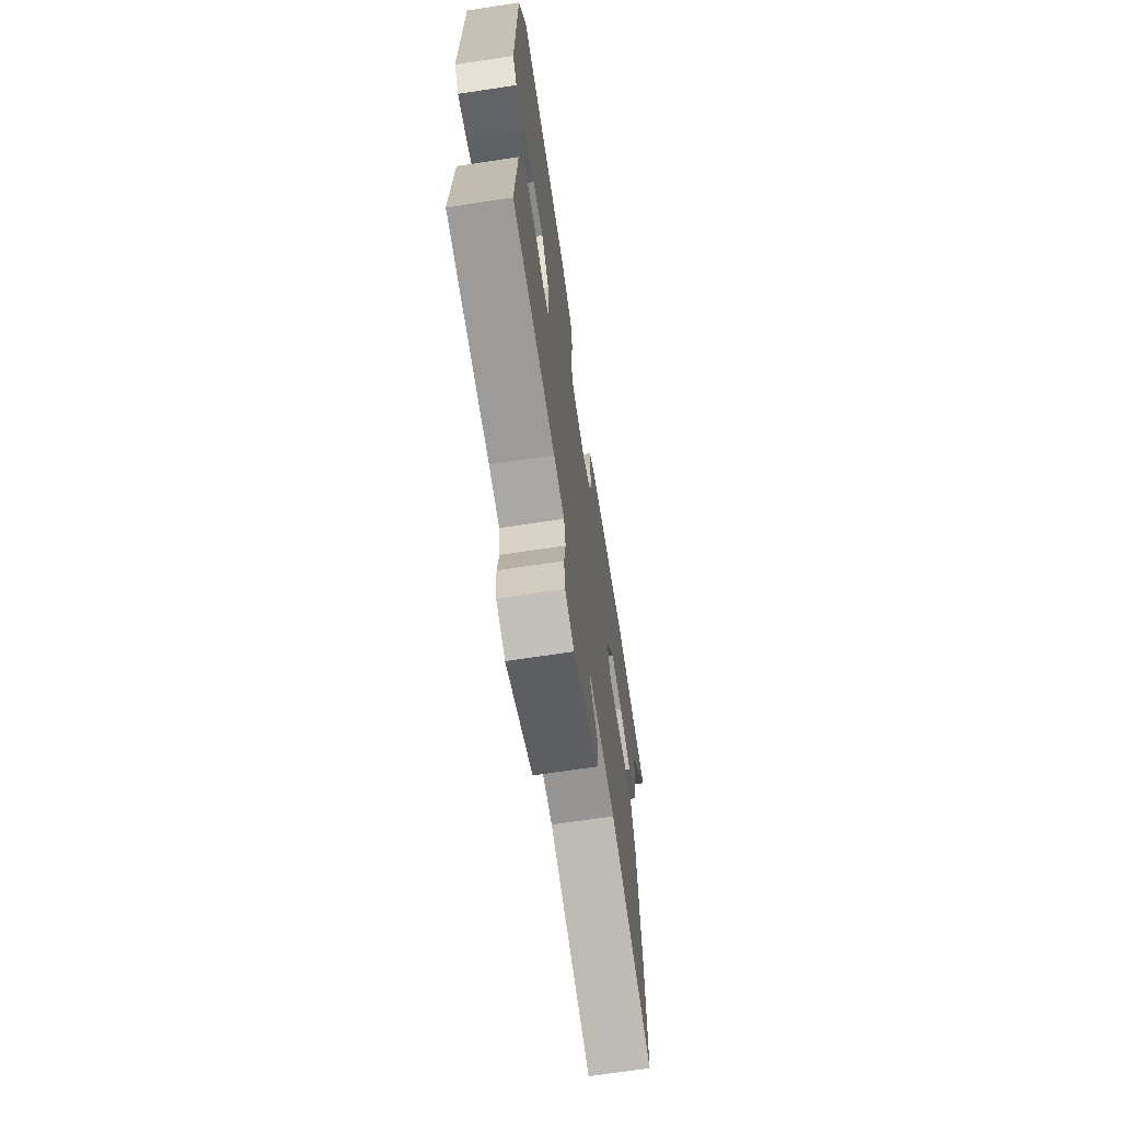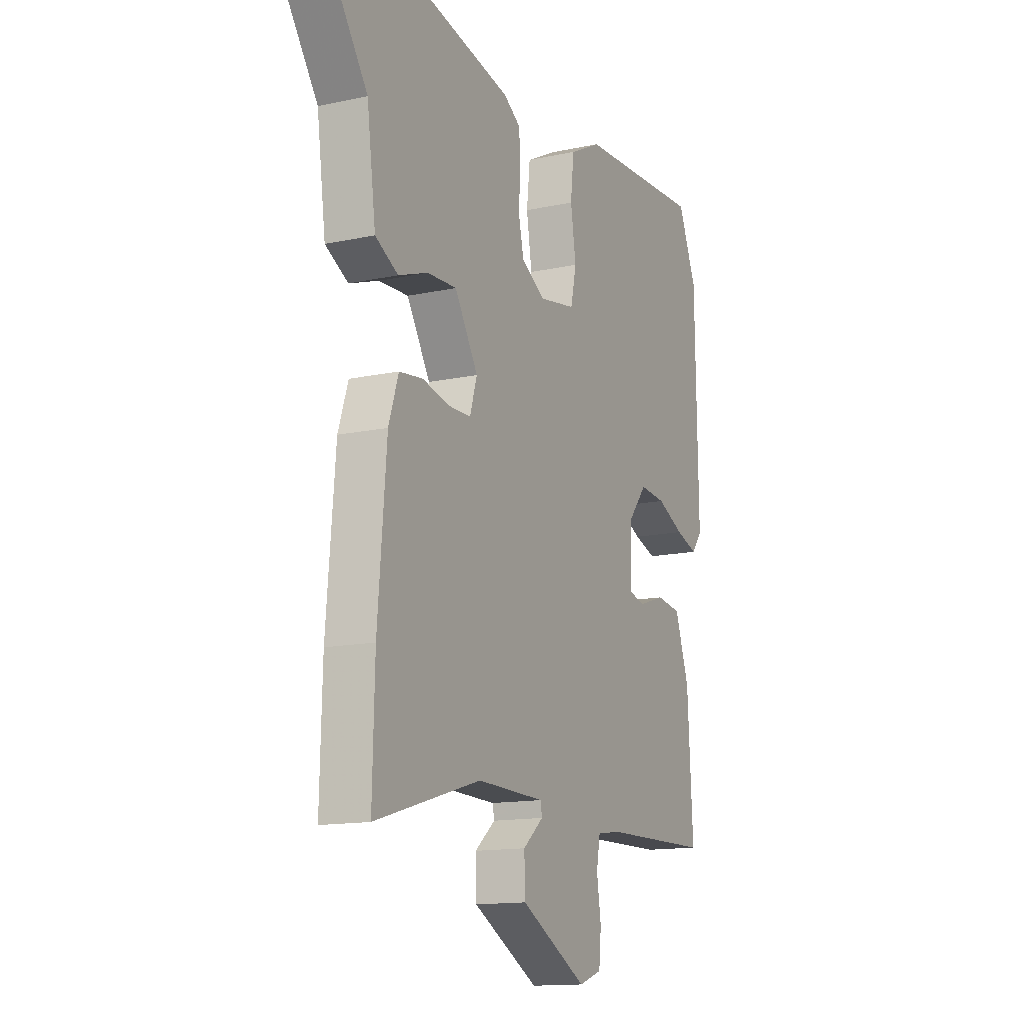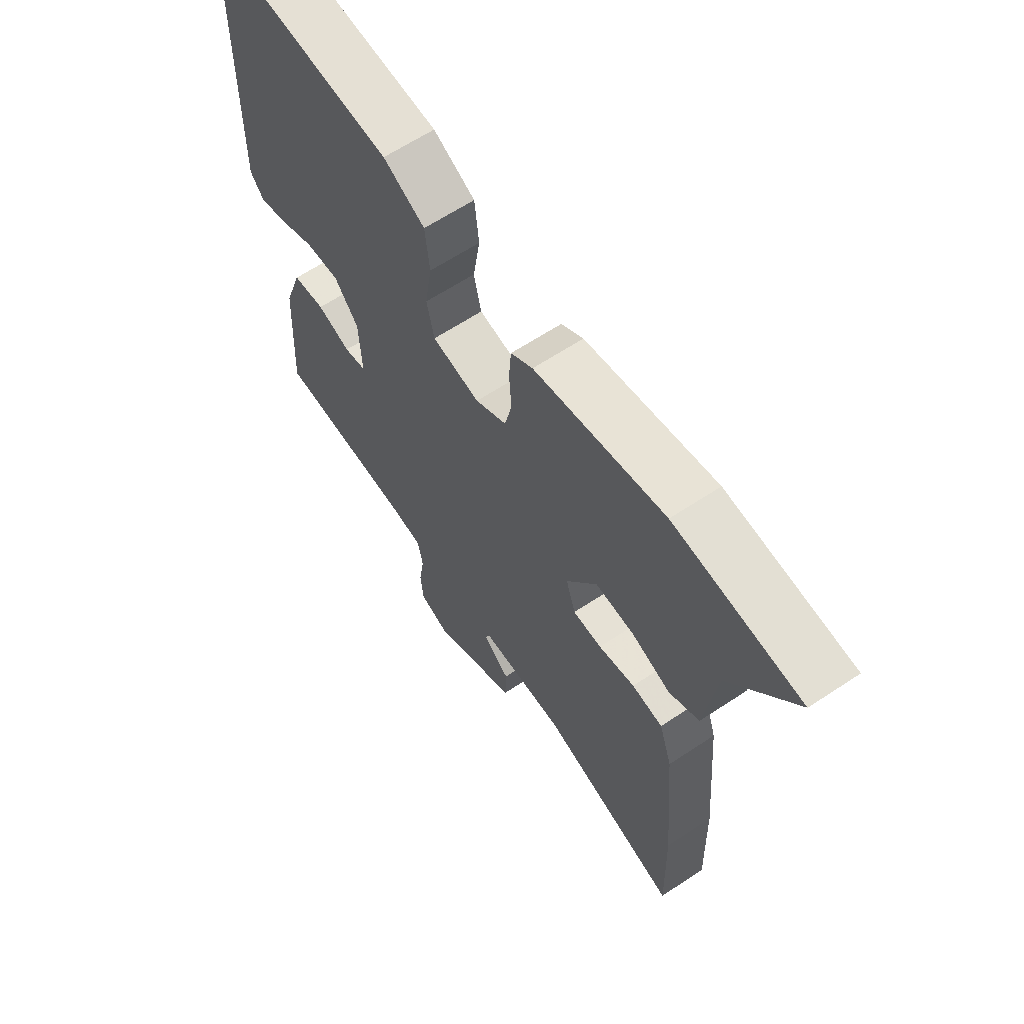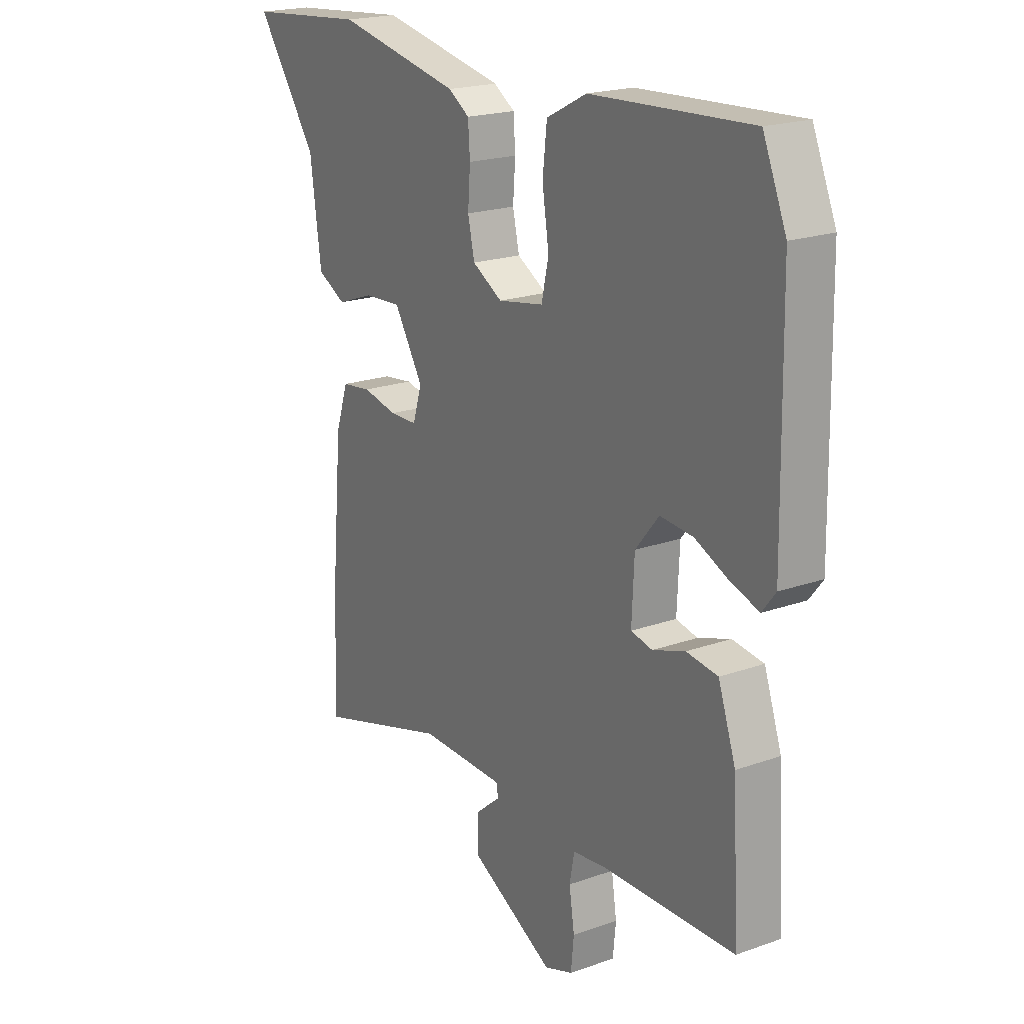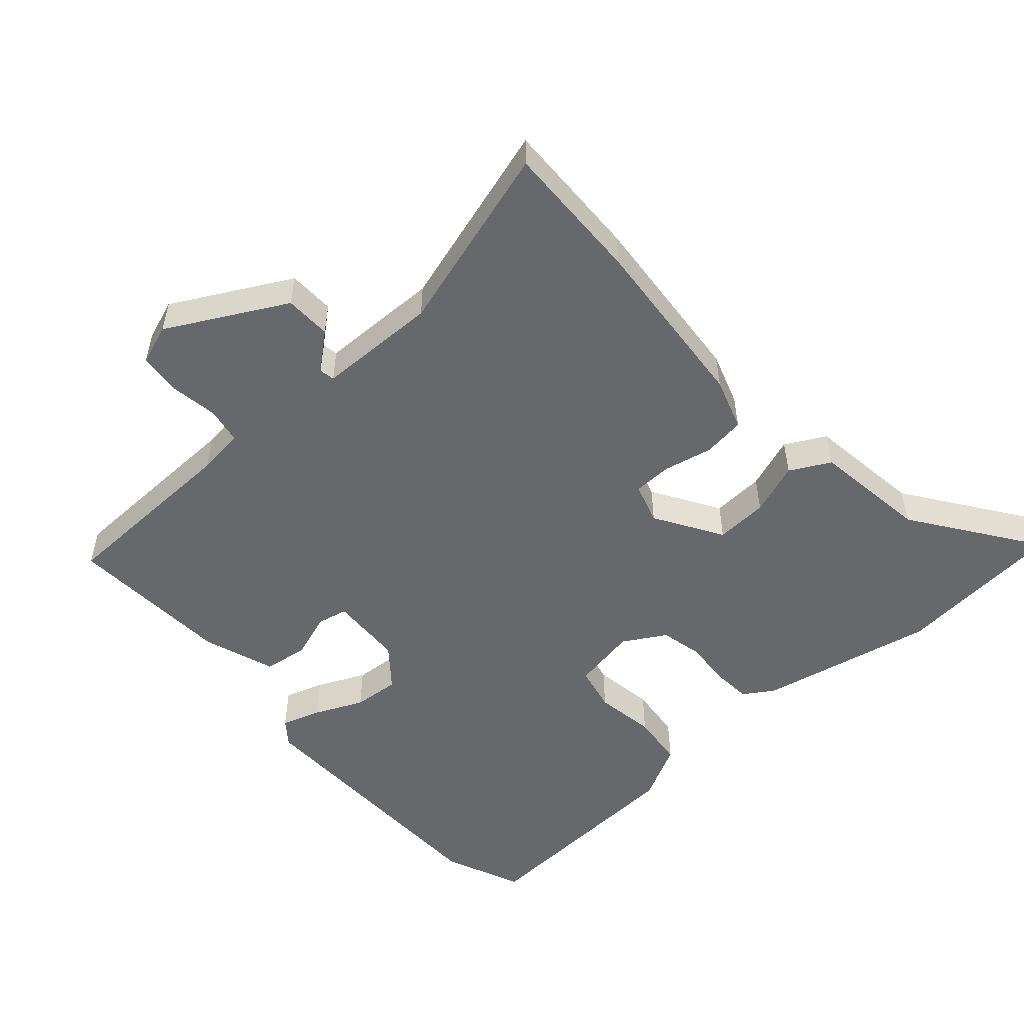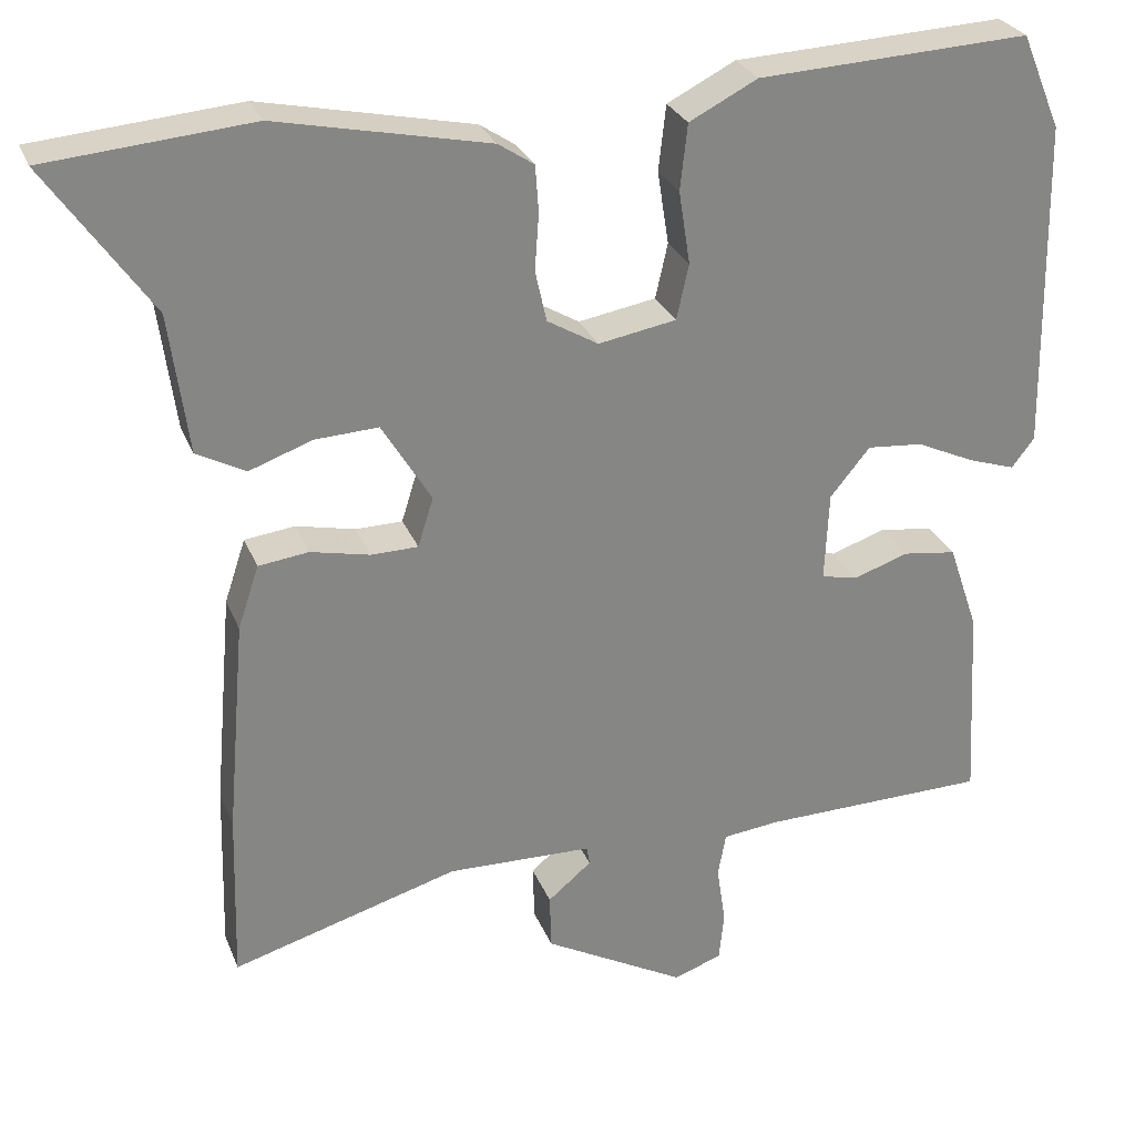
<metadata>
{"format":"obj","ext":"obj","renderer":"f3d","projection":"perspective","resolution":1024,"background":"white","views":[{"elev":-68.7,"azim":98.6,"up":"+Z"},{"elev":-13.9,"azim":-64.3,"up":"+Z"},{"elev":63.6,"azim":-123.8,"up":"+Z"},{"elev":20.2,"azim":56.9,"up":"+Z"},{"elev":-52.4,"azim":-138.2,"up":"+Y"},{"elev":27.8,"azim":-18.8,"up":"+Z"}]}
</metadata>
<code>
v 0.499 0.07 -0.509
v 0.219 0.07 -0.515
v 0.149 0.07 -0.523
v 0.139 0.07 -0.577
v 0.15 0.07 -0.649
v 0.144 0.07 -0.711
v 0.084 0.07 -0.732
v -0.091 0.07 -0.637
v -0.093 0.07 -0.568
v -0.039 0.07 -0.523
v -0.043 0.07 -0.5
v -0.222 0.07 -0.496
v -0.502 0.07 -0.578
v -0.496 0.07 -0.368
v -0.473 0.07 -0.102
v -0.447 0.07 -0.024
v -0.385 0.07 -0.016
v -0.312 0.07 -0.032
v -0.254 0.07 -0.031
v -0.235 0.07 0.03
v -0.296 0.07 0.13
v -0.374 0.07 0.126
v -0.452 0.07 0.098
v -0.512 0.07 0.13
v -0.535 0.07 0.302
v -0.664 0.07 0.486
v -0.412 0.07 0.508
v -0.151 0.07 0.453
v -0.107 0.07 0.424
v -0.103 0.07 0.366
v -0.108 0.07 0.297
v -0.094 0.07 0.234
v -0.031 0.07 0.197
v 0.065 0.07 0.214
v 0.08 0.07 0.282
v 0.066 0.07 0.372
v 0.075 0.07 0.453
v 0.159 0.07 0.496
v 0.494 0.07 0.513
v 0.543 0.07 0.396
v 0.55 0.07 -0.012
v 0.522 0.07 -0.048
v 0.464 0.07 -0.029
v 0.392 0.07 0.004
v 0.323 0.07 0.01
v 0.274 0.07 -0.05
v 0.269 0.07 -0.16
v 0.314 0.07 -0.17
v 0.382 0.07 -0.147
v 0.448 0.07 -0.156
v 0.485 0.07 -0.264
v 0.499 0 -0.509
v 0.219 0 -0.515
v 0.149 0 -0.523
v 0.139 0 -0.577
v 0.15 0 -0.649
v 0.144 0 -0.711
v 0.084 0 -0.732
v -0.091 0 -0.637
v -0.093 0 -0.568
v -0.039 0 -0.523
v -0.043 0 -0.5
v -0.222 0 -0.496
v -0.502 0 -0.578
v -0.496 0 -0.368
v -0.473 0 -0.102
v -0.447 0 -0.024
v -0.385 0 -0.016
v -0.312 0 -0.032
v -0.254 0 -0.031
v -0.235 0 0.03
v -0.296 0 0.13
v -0.374 0 0.126
v -0.452 0 0.098
v -0.512 0 0.13
v -0.535 0 0.302
v -0.664 0 0.486
v -0.412 0 0.508
v -0.151 0 0.453
v -0.107 0 0.424
v -0.103 0 0.366
v -0.108 0 0.297
v -0.094 0 0.234
v -0.031 0 0.197
v 0.065 0 0.214
v 0.08 0 0.282
v 0.066 0 0.372
v 0.075 0 0.453
v 0.159 0 0.496
v 0.494 0 0.513
v 0.543 0 0.396
v 0.55 0 -0.012
v 0.522 0 -0.048
v 0.464 0 -0.029
v 0.392 0 0.004
v 0.323 0 0.01
v 0.274 0 -0.05
v 0.269 0 -0.16
v 0.314 0 -0.17
v 0.382 0 -0.147
v 0.448 0 -0.156
v 0.485 0 -0.264
f 51 1 2
f 50 51 2
f 49 50 2
f 48 49 2
f 47 48 2 3
f 46 47 3
f 42 43 44
f 41 42 44
f 40 41 44
f 39 40 44
f 38 39 44
f 37 38 44
f 36 37 44
f 35 36 44
f 34 35 44 45
f 33 34 45 46
f 29 30 31
f 28 29 31
f 27 28 31
f 26 27 31
f 25 26 31
f 25 31 32
f 24 25 32
f 23 24 32
f 22 23 32
f 21 22 32 33
f 16 17 18
f 15 16 18
f 14 15 18
f 13 14 18
f 12 13 18
f 11 12 18 19
f 8 9 10
f 7 8 10
f 6 7 10
f 5 6 10
f 4 5 10
f 3 4 10 11
f 33 46 3
f 21 33 3
f 20 21 3
f 3 11 19 20
f 53 52 102
f 53 102 101
f 53 101 100
f 53 100 99
f 54 53 99 98
f 54 98 97
f 95 94 93
f 95 93 92
f 95 92 91
f 95 91 90
f 95 90 89
f 95 89 88
f 95 88 87
f 95 87 86
f 96 95 86 85
f 97 96 85 84
f 82 81 80
f 82 80 79
f 82 79 78
f 82 78 77
f 82 77 76
f 83 82 76
f 83 76 75
f 83 75 74
f 83 74 73
f 84 83 73 72
f 69 68 67
f 69 67 66
f 69 66 65
f 69 65 64
f 69 64 63
f 70 69 63 62
f 61 60 59
f 61 59 58
f 61 58 57
f 61 57 56
f 61 56 55
f 62 61 55 54
f 54 97 84
f 54 84 72
f 54 72 71
f 71 70 62 54
f 1 52 53 2
f 2 53 54 3
f 3 54 55 4
f 4 55 56 5
f 5 56 57 6
f 6 57 58 7
f 7 58 59 8
f 8 59 60 9
f 9 60 61 10
f 10 61 62 11
f 11 62 63 12
f 12 63 64 13
f 13 64 65 14
f 14 65 66 15
f 15 66 67 16
f 16 67 68 17
f 17 68 69 18
f 18 69 70 19
f 19 70 71 20
f 20 71 72 21
f 21 72 73 22
f 22 73 74 23
f 23 74 75 24
f 24 75 76 25
f 25 76 77 26
f 26 77 78 27
f 27 78 79 28
f 28 79 80 29
f 29 80 81 30
f 30 81 82 31
f 31 82 83 32
f 32 83 84 33
f 33 84 85 34
f 34 85 86 35
f 35 86 87 36
f 36 87 88 37
f 37 88 89 38
f 38 89 90 39
f 39 90 91 40
f 40 91 92 41
f 41 92 93 42
f 42 93 94 43
f 43 94 95 44
f 44 95 96 45
f 45 96 97 46
f 46 97 98 47
f 47 98 99 48
f 48 99 100 49
f 49 100 101 50
f 50 101 102 51
f 51 102 52 1

</code>
